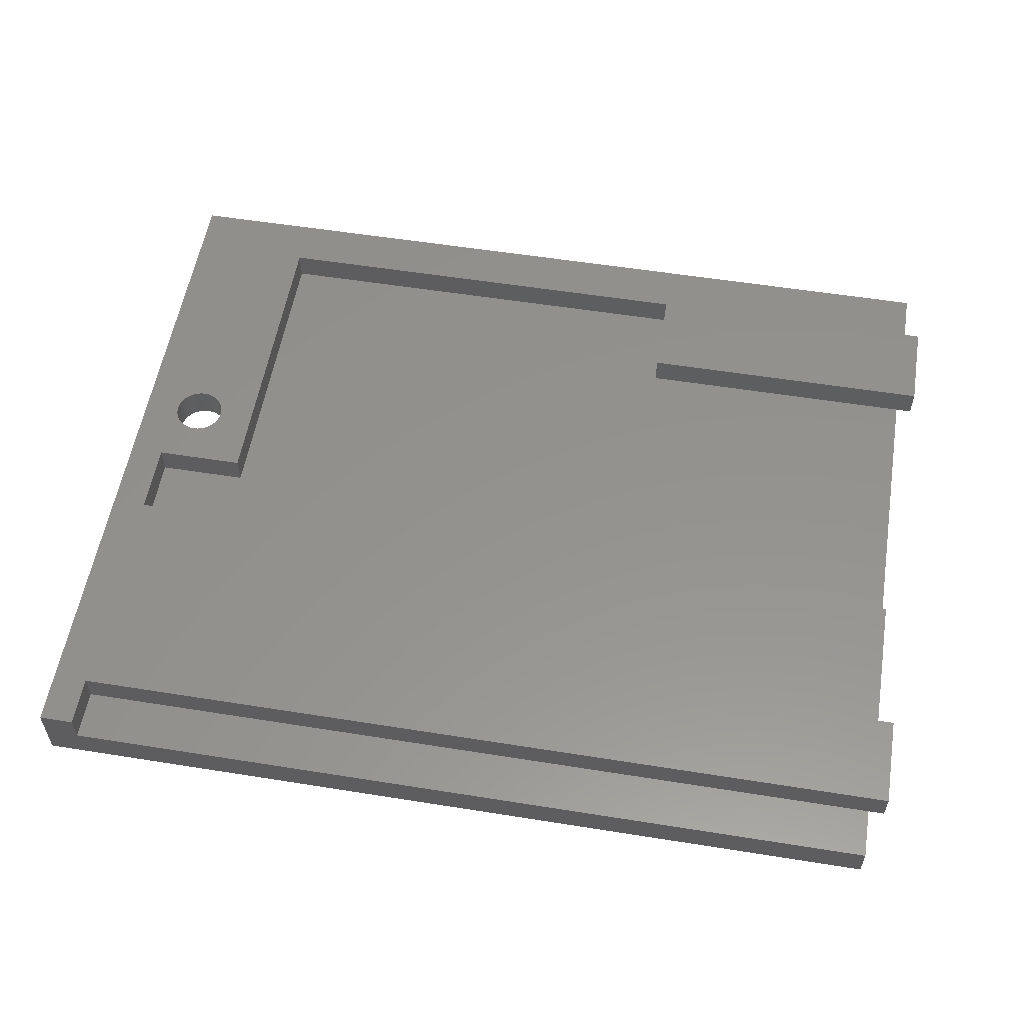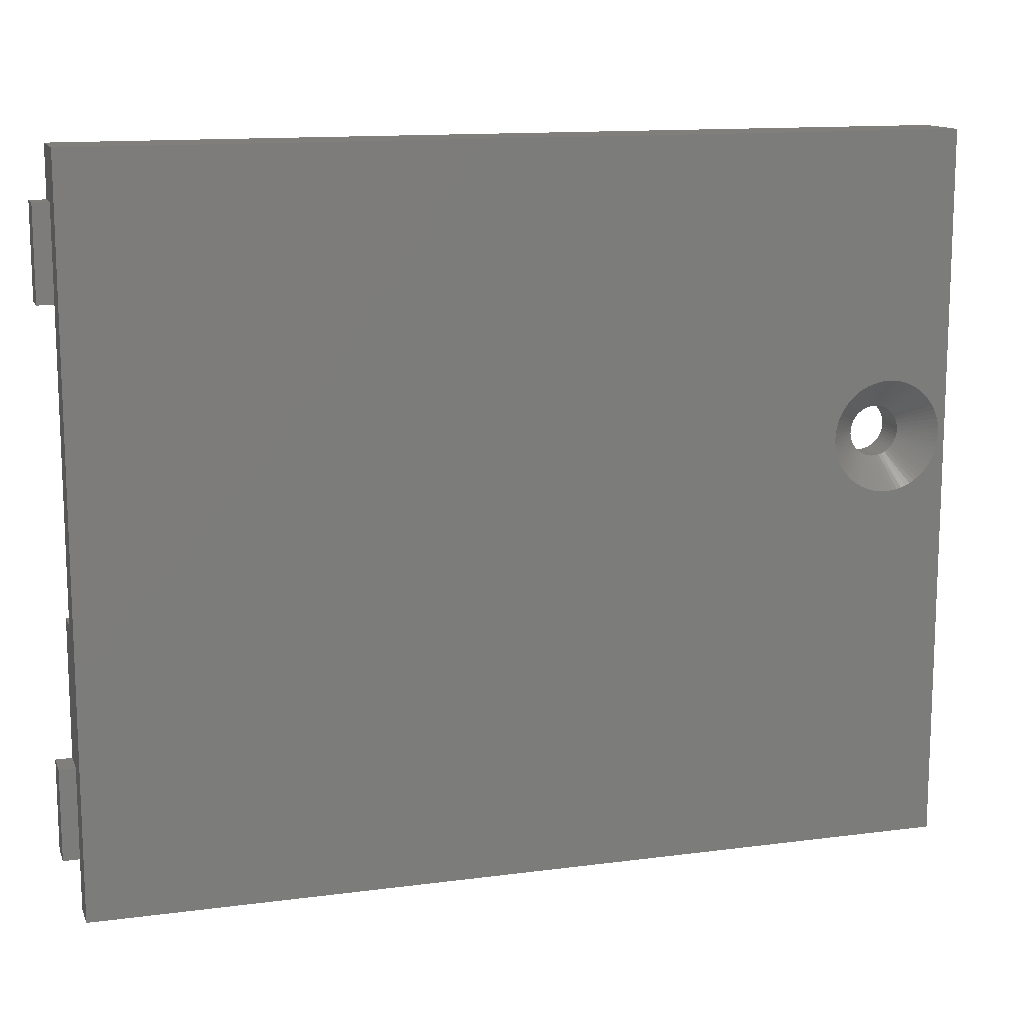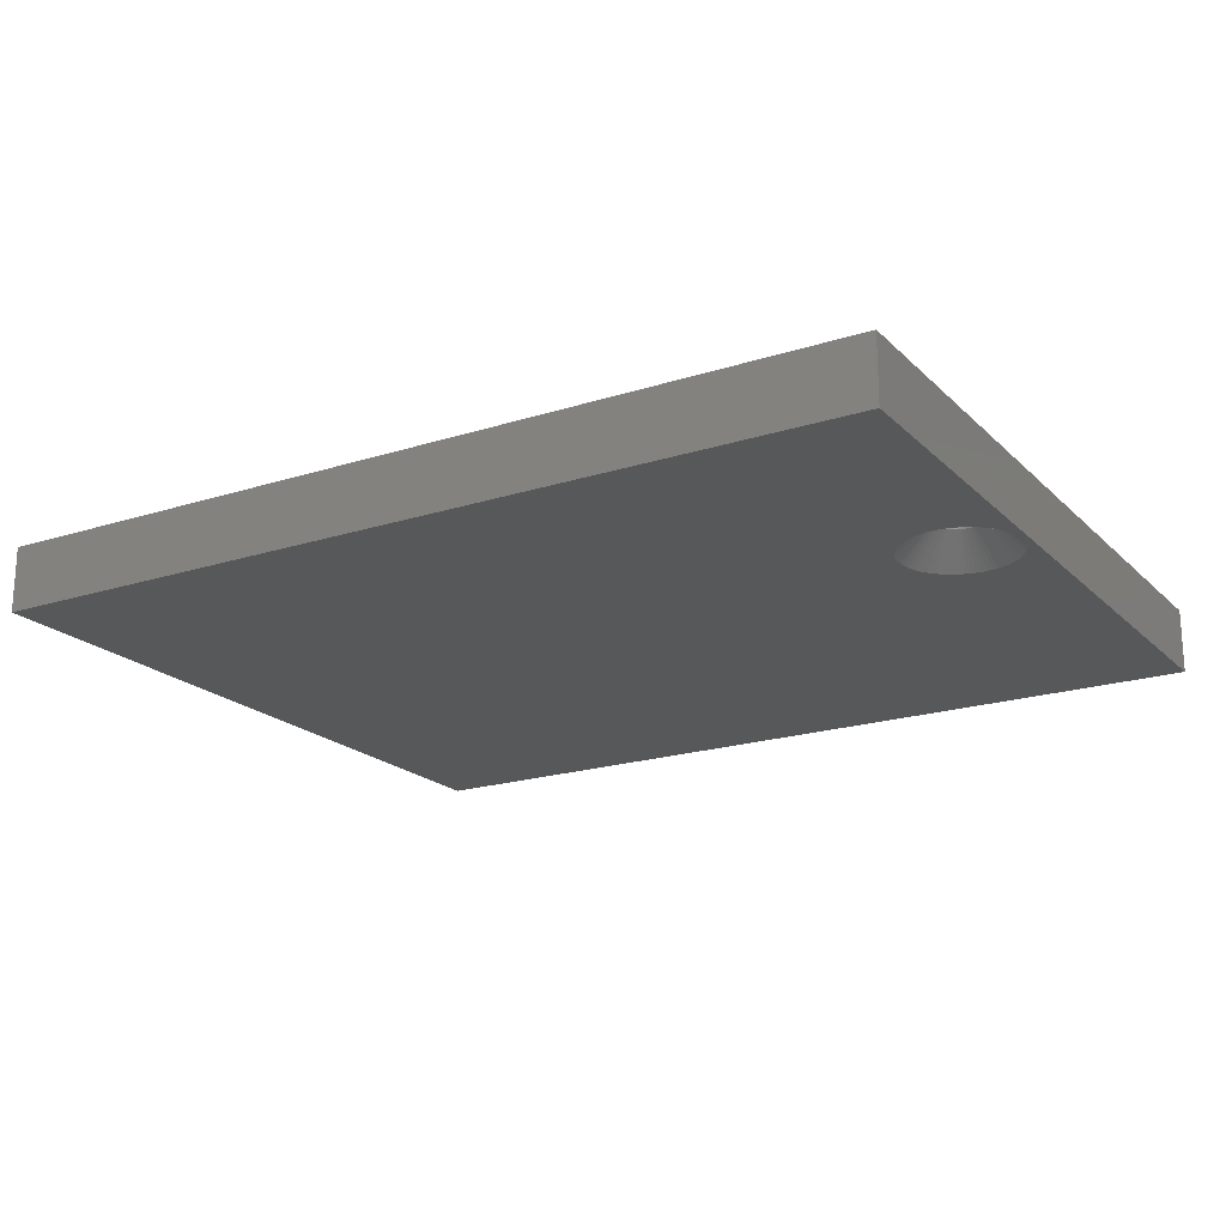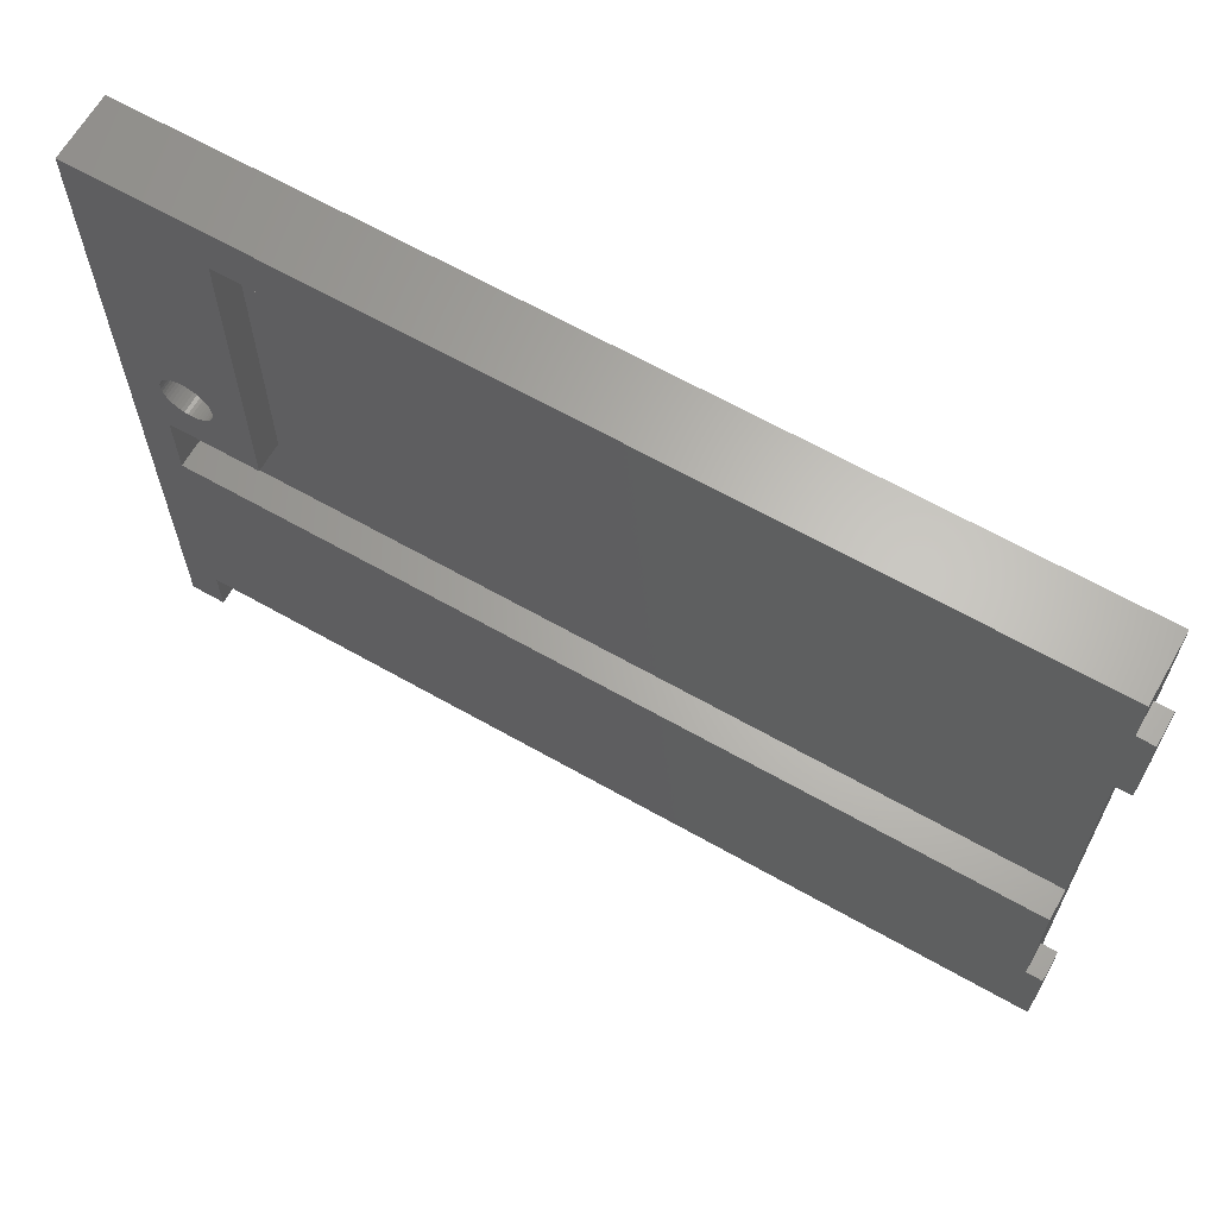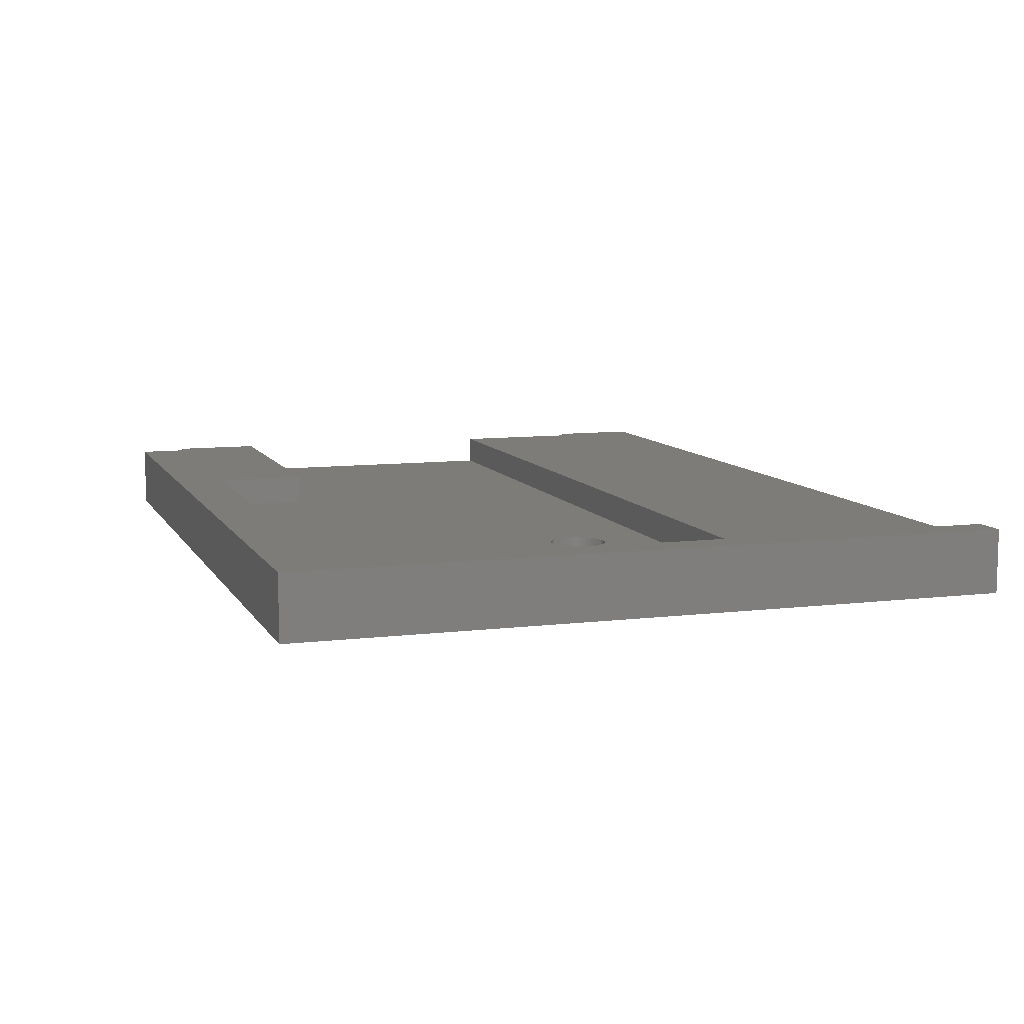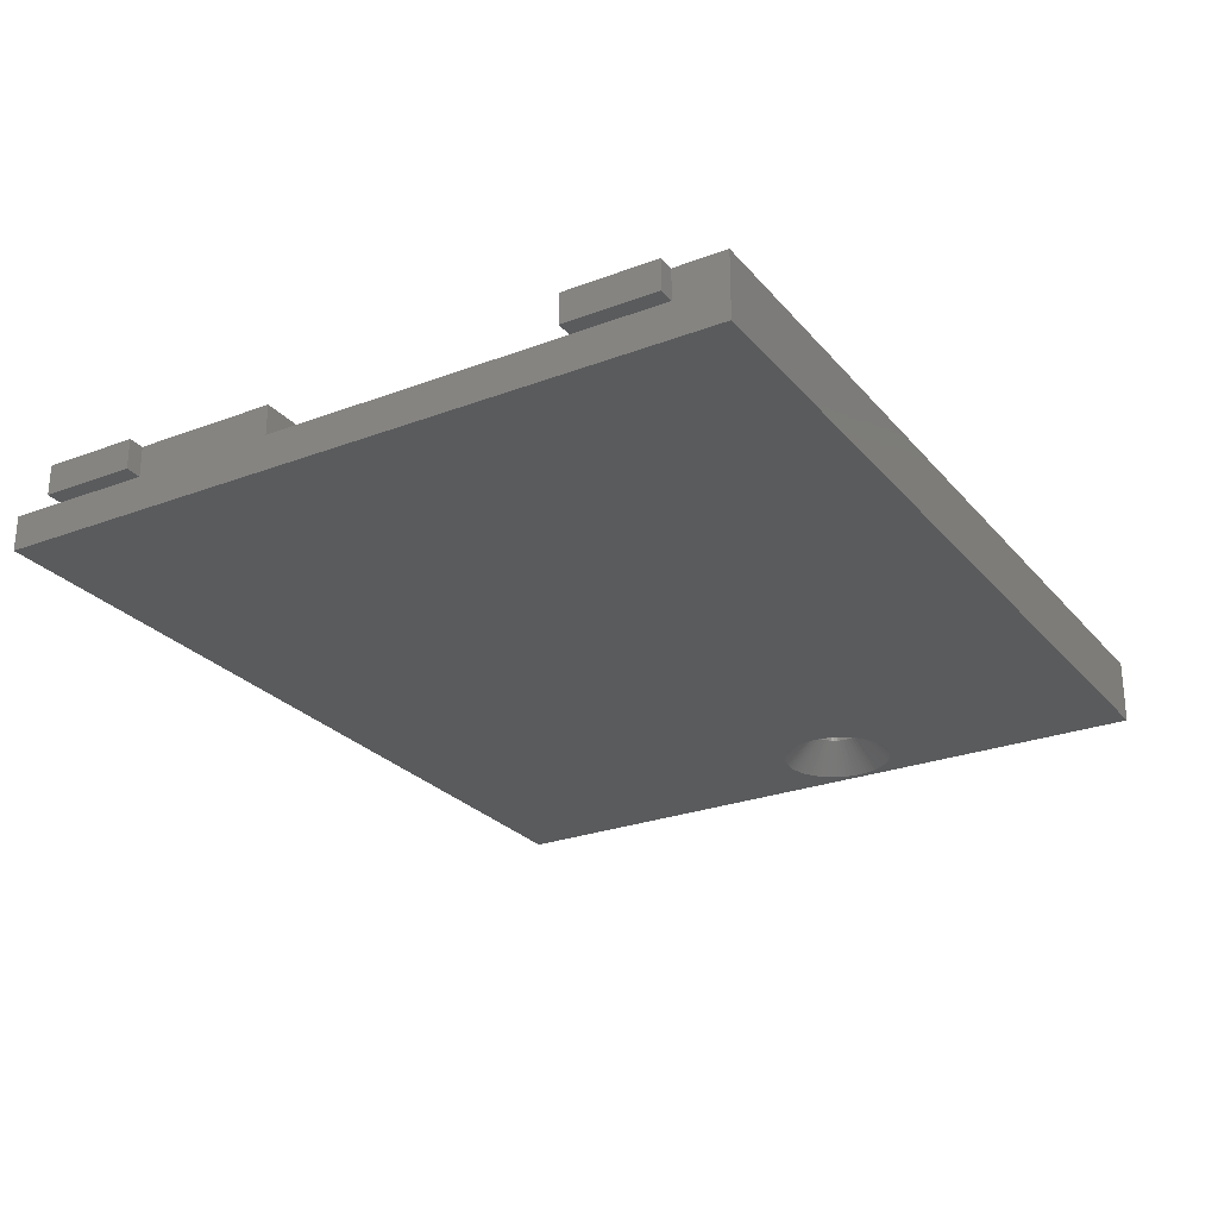
<metadata>
{"format":"stl","ext":"stl","renderer":"f3d","projection":"perspective","resolution":1024,"background":"white","views":[{"elev":56.0,"azim":9.5,"up":"+Z"},{"elev":13.2,"azim":163.3,"up":"+Y"},{"elev":-19.7,"azim":-149.2,"up":"+Z"},{"elev":65.0,"azim":29.7,"up":"+Y"},{"elev":9.1,"azim":-108.2,"up":"+Z"},{"elev":-26.2,"azim":120.8,"up":"+Z"}]}
</metadata>
<code>
# stl→obj: 204 verts, 408 faces
v 52 3.15 -1.85
v -0.15 3.15 -1.85
v 52 4.774e-14 -1.85
v -0.15 0 -1.85
v 0.01428 25.97 -2.1
v -1.886 25.87 -4
v -9.992e-15 26.18 -2.1
v -1.9 26.18 -4
v -1.886 26.5 -4
v -1.844 25.56 -4
v 0.05685 25.76 -2.1
v -1.774 25.25 -4
v -1.677 24.96 -4
v 0.127 25.56 -2.1
v -1.553 24.67 -4
v 0.2234 25.37 -2.1
v -1.405 24.39 -4
v -1.232 24.13 -4
v 0.3443 25.19 -2.1
v -1.036 23.88 -4
v 0.4877 25.03 -2.1
v -0.8187 23.66 -4
v -0.5822 23.45 -4
v 0.6509 24.9 -2.1
v -0.3281 23.26 -4
v 0.8311 24.78 -2.1
v -0.05854 23.1 -4
v 0.2244 22.97 -4
v 1.025 24.69 -2.1
v 0.5184 22.86 -4
v 1.229 24.63 -2.1
v 0.8212 22.77 -4
v 1.13 22.72 -4
v 1.44 24.59 -2.1
v 1.443 22.69 -4
v 1.653 24.59 -2.1
v 1.757 22.69 -4
v 2.07 22.72 -4
v 1.866 24.61 -2.1
v 2.379 22.77 -4
v 2.074 24.66 -2.1
v 2.682 22.86 -4
v 2.976 22.97 -4
v 2.273 24.73 -2.1
v 3.259 23.1 -4
v 2.461 24.84 -2.1
v 3.528 23.26 -4
v 3.782 23.45 -4
v 2.633 24.96 -2.1
v 4.019 23.66 -4
v 2.787 25.11 -2.1
v 4.236 23.88 -4
v 4.432 24.13 -4
v 2.919 25.28 -2.1
v 4.605 24.39 -4
v 3.028 25.46 -2.1
v 4.753 24.67 -4
v 4.877 24.96 -4
v 3.111 25.66 -2.1
v 4.974 25.25 -4
v 3.168 25.87 -2.1
v 5.044 25.56 -4
v 5.086 25.87 -4
v 3.196 26.08 -2.1
v 5.1 26.18 -4
v 3.196 26.29 -2.1
v 5.086 26.5 -4
v 3.168 26.5 -2.1
v 5.044 26.81 -4
v 4.974 27.12 -4
v 3.111 26.71 -2.1
v 4.877 27.41 -4
v 3.028 26.91 -2.1
v 4.753 27.7 -4
v 4.605 27.98 -4
v 2.919 27.09 -2.1
v 4.432 28.24 -4
v 2.787 27.26 -2.1
v 4.236 28.49 -4
v 4.019 28.71 -4
v 2.633 27.41 -2.1
v 3.782 28.92 -4
v 2.461 27.53 -2.1
v 3.528 29.11 -4
v 3.259 29.27 -4
v 2.273 27.64 -2.1
v 2.976 29.4 -4
v 2.074 27.71 -2.1
v 2.682 29.51 -4
v 2.379 29.6 -4
v 1.866 27.76 -2.1
v 2.07 29.65 -4
v 1.653 27.78 -2.1
v 1.757 29.68 -4
v 1.443 29.68 -4
v 1.44 27.78 -2.1
v 1.13 29.65 -4
v 1.229 27.74 -2.1
v 0.8212 29.6 -4
v 0.5184 29.51 -4
v 1.025 27.68 -2.1
v 0.2244 29.4 -4
v 0.8311 27.59 -2.1
v -0.05854 29.27 -4
v -0.3281 29.11 -4
v 0.6509 27.47 -2.1
v -0.5822 28.92 -4
v 0.4877 27.34 -2.1
v -0.8187 28.71 -4
v -1.036 28.49 -4
v 0.3443 27.18 -2.1
v -1.232 28.24 -4
v 0.2234 27 -2.1
v -1.405 27.98 -4
v -1.553 27.7 -4
v 0.127 26.81 -2.1
v -1.677 27.41 -4
v 0.05685 26.61 -2.1
v -1.774 27.12 -4
v -1.844 26.81 -4
v 0.01428 26.4 -2.1
v 52 45 -4
v -2.3 45 -4
v 52 4.774e-14 -4
v -2.3 -8.882e-15 -4
v -0.15 22.1 -1.85
v -0.15 17.49 -1.85
v 5.473 22.1 -1.85
v 52 17.49 -1.85
v 34 36.15 -1.85
v 52 36.15 -1.85
v 34 41.85 -1.85
v 5.473 41.85 -1.85
v 52 41.85 -1.85
v 53 41.85 -1.85
v 53 36.15 -1.85
v 0.01428 26.4 0
v -9.992e-15 26.18 0
v 0.01428 25.97 0
v 0.05685 25.76 0
v 0.127 25.56 0
v 0.2234 25.37 0
v 0.3443 25.19 0
v 0.4877 25.03 0
v 0.6509 24.9 0
v 0.8311 24.78 0
v 1.025 24.69 0
v 1.229 24.63 0
v 1.44 24.59 0
v 1.653 24.59 0
v 1.866 24.61 0
v 2.074 24.66 0
v 2.273 24.73 0
v 2.461 24.84 0
v 2.633 24.96 0
v 2.787 25.11 0
v 2.919 25.28 0
v 3.028 25.46 0
v 3.111 25.66 0
v 3.168 25.87 0
v 3.196 26.08 0
v 3.196 26.29 0
v 3.168 26.5 0
v 3.111 26.71 0
v 3.028 26.91 0
v 2.919 27.09 0
v 2.787 27.26 0
v 2.633 27.41 0
v 2.461 27.53 0
v 2.273 27.64 0
v 2.074 27.71 0
v 1.866 27.76 0
v 1.653 27.78 0
v 1.44 27.78 0
v 1.229 27.74 0
v 1.025 27.68 0
v 0.8311 27.59 0
v 0.6509 27.47 0
v 0.4877 27.34 0
v 0.3443 27.18 0
v 0.2234 27 0
v 0.127 26.81 0
v 0.05685 26.61 0
v -2.3 -5.543e-15 0
v -2.3 45 0
v -0.15 0 0
v -0.15 3.15 0
v 53 3.15 -1.85
v 53 3.15 0
v 53 8.85 0
v 53 8.85 -1.85
v 52 8.85 0
v 52 8.85 -1.85
v 52 17.49 0
v 52 45 0
v 52 41.85 0
v -0.15 17.49 0
v -0.15 22.1 0
v 5.473 22.1 0
v 5.473 41.85 0
v 34 41.85 0
v 34 36.15 0
v 53 36.15 0
v 53 41.85 0
f 1 2 3
f 3 2 4
f 5 6 7
f 7 6 8
f 7 8 9
f 6 5 10
f 10 5 11
f 10 11 12
f 12 11 13
f 13 11 14
f 13 14 15
f 15 14 16
f 15 16 17
f 17 16 18
f 18 16 19
f 18 19 20
f 20 19 21
f 20 21 22
f 22 21 23
f 23 21 24
f 23 24 25
f 25 24 26
f 25 26 27
f 27 26 28
f 28 26 29
f 28 29 30
f 30 29 31
f 30 31 32
f 32 31 33
f 33 31 34
f 33 34 35
f 35 34 36
f 35 36 37
f 37 36 38
f 38 36 39
f 38 39 40
f 40 39 41
f 40 41 42
f 42 41 43
f 43 41 44
f 43 44 45
f 45 44 46
f 45 46 47
f 47 46 48
f 48 46 49
f 48 49 50
f 50 49 51
f 50 51 52
f 52 51 53
f 53 51 54
f 53 54 55
f 55 54 56
f 55 56 57
f 57 56 58
f 58 56 59
f 58 59 60
f 60 59 61
f 60 61 62
f 62 61 63
f 63 61 64
f 63 64 65
f 65 64 66
f 65 66 67
f 67 66 68
f 67 68 69
f 69 68 70
f 70 68 71
f 70 71 72
f 72 71 73
f 72 73 74
f 74 73 75
f 75 73 76
f 75 76 77
f 77 76 78
f 77 78 79
f 79 78 80
f 80 78 81
f 80 81 82
f 82 81 83
f 82 83 84
f 84 83 85
f 85 83 86
f 85 86 87
f 87 86 88
f 87 88 89
f 89 88 90
f 90 88 91
f 90 91 92
f 92 91 93
f 92 93 94
f 94 93 95
f 95 93 96
f 95 96 97
f 97 96 98
f 97 98 99
f 99 98 100
f 100 98 101
f 100 101 102
f 102 101 103
f 102 103 104
f 104 103 105
f 105 103 106
f 105 106 107
f 107 106 108
f 107 108 109
f 109 108 110
f 110 108 111
f 110 111 112
f 112 111 113
f 112 113 114
f 114 113 115
f 115 113 116
f 115 116 117
f 117 116 118
f 117 118 119
f 119 118 120
f 120 118 121
f 120 121 9
f 9 121 7
f 122 80 123
f 123 80 82
f 123 82 84
f 124 62 122
f 122 62 63
f 122 63 65
f 125 50 124
f 124 50 52
f 124 52 53
f 123 8 125
f 125 8 6
f 125 6 10
f 10 12 125
f 125 12 13
f 125 13 15
f 15 17 125
f 125 17 18
f 125 18 20
f 20 22 125
f 125 22 23
f 125 23 25
f 25 27 125
f 125 27 28
f 125 28 30
f 30 32 125
f 125 32 33
f 125 33 35
f 35 37 125
f 125 37 38
f 125 38 40
f 40 42 125
f 125 42 43
f 125 43 45
f 45 47 125
f 125 47 48
f 125 48 50
f 53 55 124
f 124 55 57
f 124 57 58
f 58 60 124
f 124 60 62
f 65 67 122
f 122 67 69
f 122 69 70
f 70 72 122
f 122 72 74
f 122 74 75
f 75 77 122
f 122 77 79
f 122 79 80
f 84 85 123
f 123 85 87
f 123 87 89
f 89 90 123
f 123 90 92
f 123 92 94
f 94 95 123
f 123 95 97
f 123 97 99
f 99 100 123
f 123 100 102
f 123 102 104
f 104 105 123
f 123 105 107
f 123 107 109
f 109 110 123
f 123 110 112
f 123 112 114
f 114 115 123
f 123 115 117
f 123 117 119
f 119 120 123
f 123 120 9
f 123 9 8
f 126 127 128
f 128 127 129
f 128 129 130
f 130 129 131
f 132 133 130
f 130 133 128
f 134 135 131
f 131 135 136
f 121 137 7
f 7 137 138
f 7 138 5
f 5 138 139
f 5 139 11
f 11 139 140
f 11 140 14
f 14 140 141
f 14 141 16
f 16 141 142
f 16 142 19
f 19 142 143
f 19 143 21
f 21 143 144
f 21 144 24
f 24 144 145
f 24 145 26
f 26 145 146
f 26 146 29
f 29 146 147
f 29 147 31
f 31 147 148
f 31 148 34
f 34 148 149
f 34 149 36
f 36 149 150
f 36 150 39
f 39 150 151
f 39 151 41
f 41 151 152
f 41 152 44
f 44 152 153
f 44 153 46
f 46 153 154
f 46 154 49
f 49 154 155
f 49 155 51
f 51 155 156
f 51 156 54
f 54 156 157
f 54 157 56
f 56 157 158
f 56 158 59
f 59 158 159
f 59 159 61
f 61 159 160
f 61 160 64
f 64 160 161
f 64 161 66
f 66 161 162
f 66 162 68
f 68 162 163
f 68 163 71
f 71 163 164
f 71 164 73
f 73 164 165
f 73 165 76
f 76 165 166
f 76 166 78
f 78 166 167
f 78 167 81
f 81 167 168
f 81 168 83
f 83 168 169
f 83 169 86
f 86 169 170
f 86 170 88
f 88 170 171
f 88 171 91
f 91 171 172
f 91 172 93
f 93 172 173
f 93 173 96
f 96 173 174
f 96 174 98
f 98 174 175
f 98 175 101
f 101 175 176
f 101 176 103
f 103 176 177
f 103 177 106
f 106 177 178
f 106 178 108
f 108 178 179
f 108 179 111
f 111 179 180
f 111 180 113
f 113 180 181
f 113 181 116
f 116 181 182
f 116 182 118
f 118 182 183
f 118 183 121
f 121 183 137
f 184 185 125
f 125 185 123
f 186 184 4
f 4 184 125
f 4 125 124
f 124 3 4
f 187 186 2
f 2 186 4
f 188 189 1
f 1 189 187
f 1 187 2
f 190 189 191
f 191 189 188
f 192 190 193
f 193 190 191
f 194 192 129
f 129 192 193
f 129 193 124
f 124 193 1
f 124 1 3
f 124 122 129
f 129 122 131
f 131 122 134
f 134 122 195
f 134 195 196
f 197 194 127
f 127 194 129
f 198 197 126
f 126 197 127
f 199 198 128
f 128 198 126
f 200 199 133
f 133 199 128
f 201 200 132
f 132 200 133
f 202 201 130
f 130 201 132
f 136 203 131
f 131 203 202
f 131 202 130
f 204 203 135
f 135 203 136
f 196 204 134
f 134 204 135
f 185 195 123
f 123 195 122
f 193 191 1
f 1 191 188
f 137 185 138
f 138 185 198
f 138 198 139
f 139 198 140
f 140 198 141
f 141 198 142
f 142 198 143
f 143 198 144
f 144 198 145
f 145 198 146
f 146 198 147
f 147 198 148
f 148 198 149
f 149 198 150
f 150 198 151
f 151 198 199
f 151 199 152
f 152 199 153
f 153 199 154
f 154 199 155
f 155 199 156
f 156 199 157
f 157 199 158
f 158 199 159
f 159 199 160
f 160 199 161
f 161 199 162
f 162 199 163
f 163 199 164
f 164 199 200
f 164 200 165
f 165 200 166
f 166 200 167
f 167 200 168
f 168 200 169
f 169 200 170
f 170 200 171
f 171 200 172
f 172 200 173
f 173 200 174
f 174 200 175
f 175 200 176
f 176 200 185
f 176 185 177
f 177 185 178
f 178 185 179
f 179 185 180
f 180 185 181
f 181 185 182
f 182 185 183
f 183 185 137
f 196 195 201
f 201 195 185
f 201 185 200
f 185 184 198
f 198 184 197
f 197 184 187
f 197 187 192
f 192 187 189
f 192 189 190
f 184 186 187
f 192 194 197
f 201 202 196
f 196 202 203
f 196 203 204

</code>
